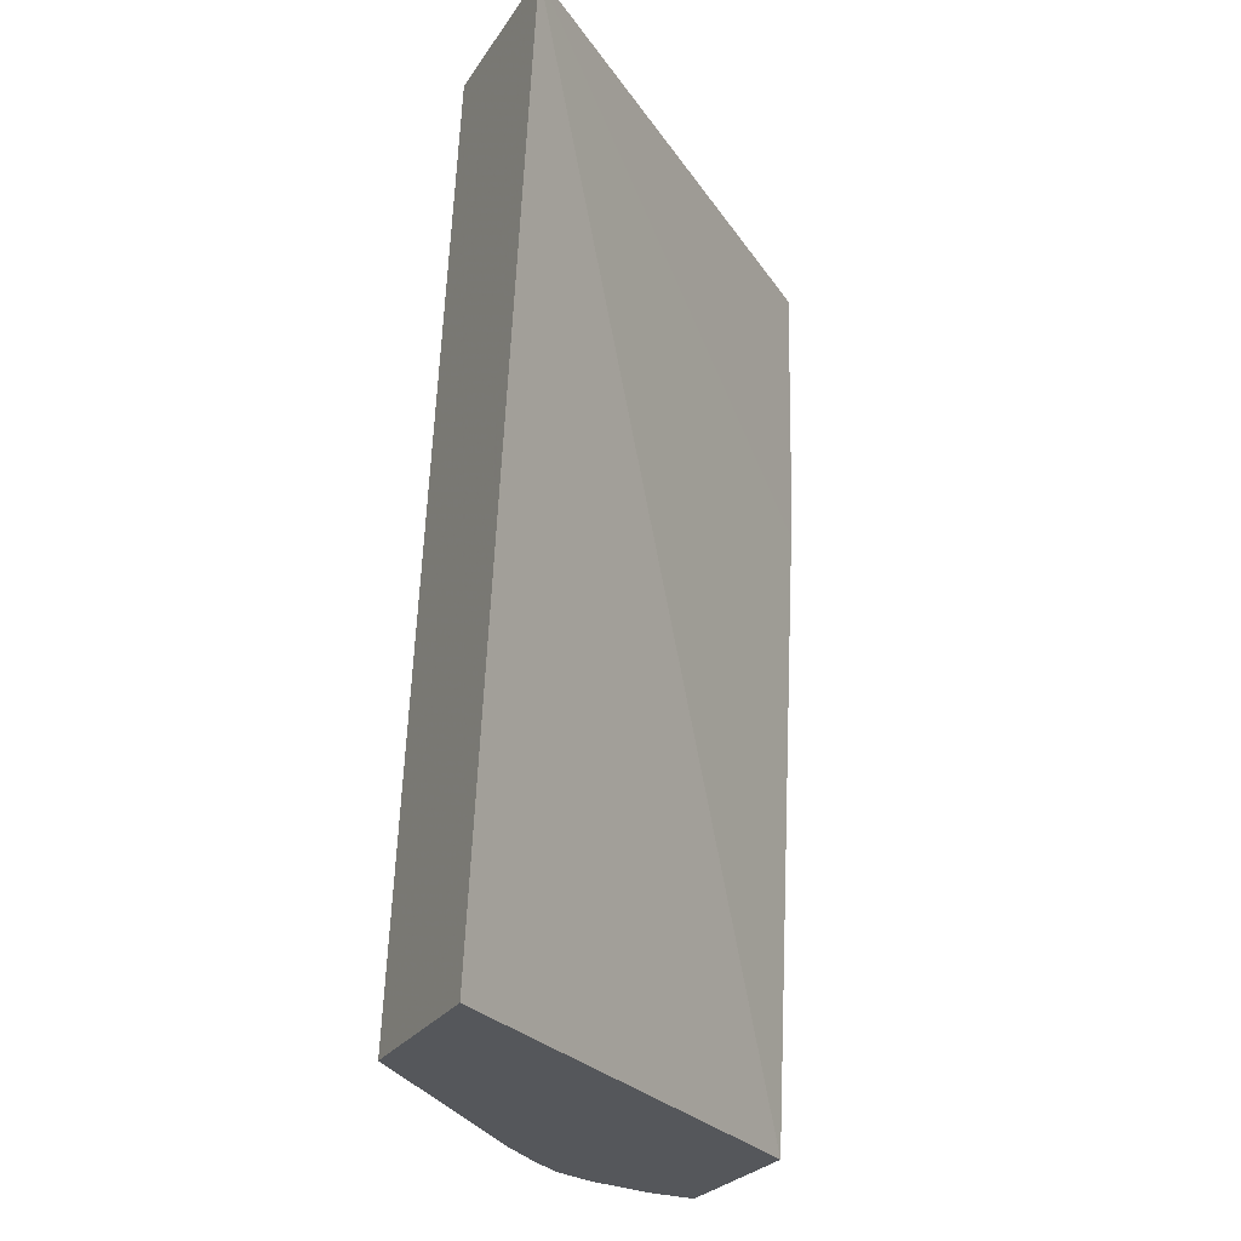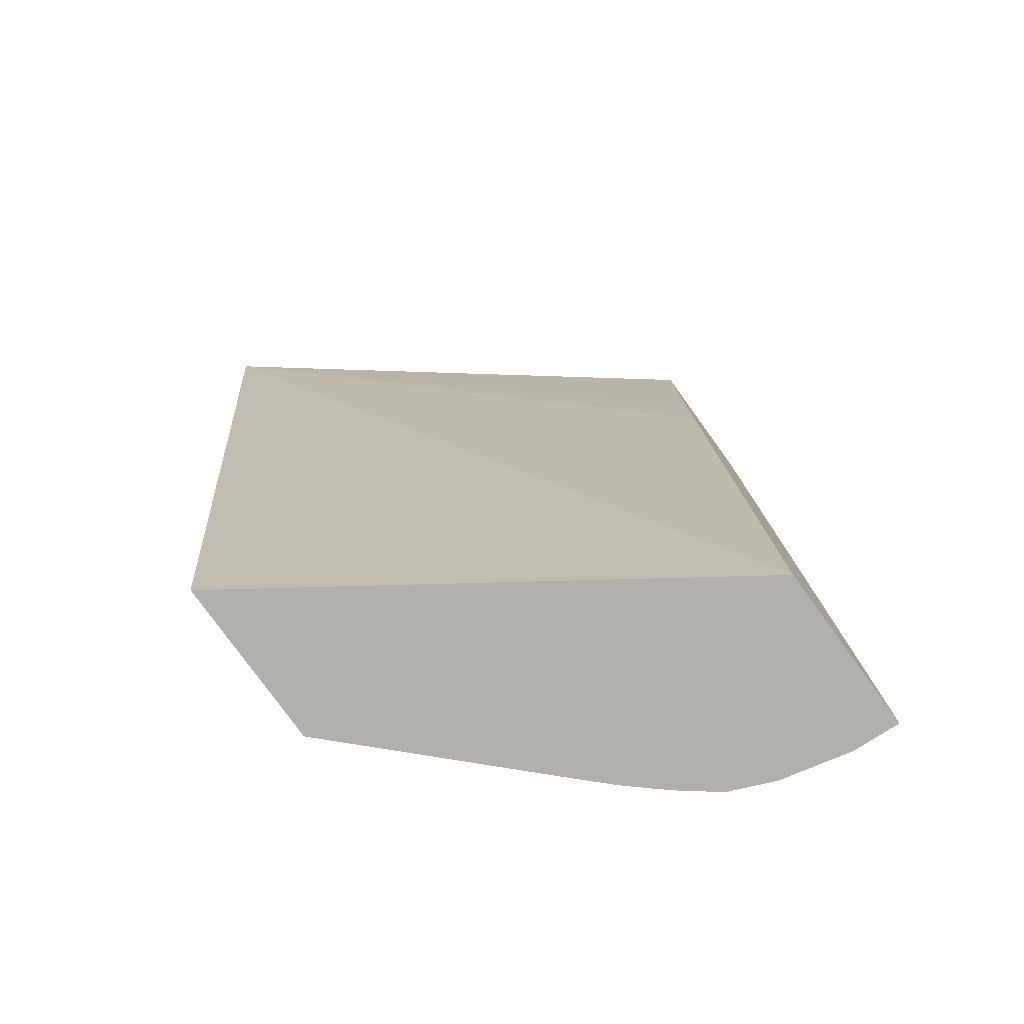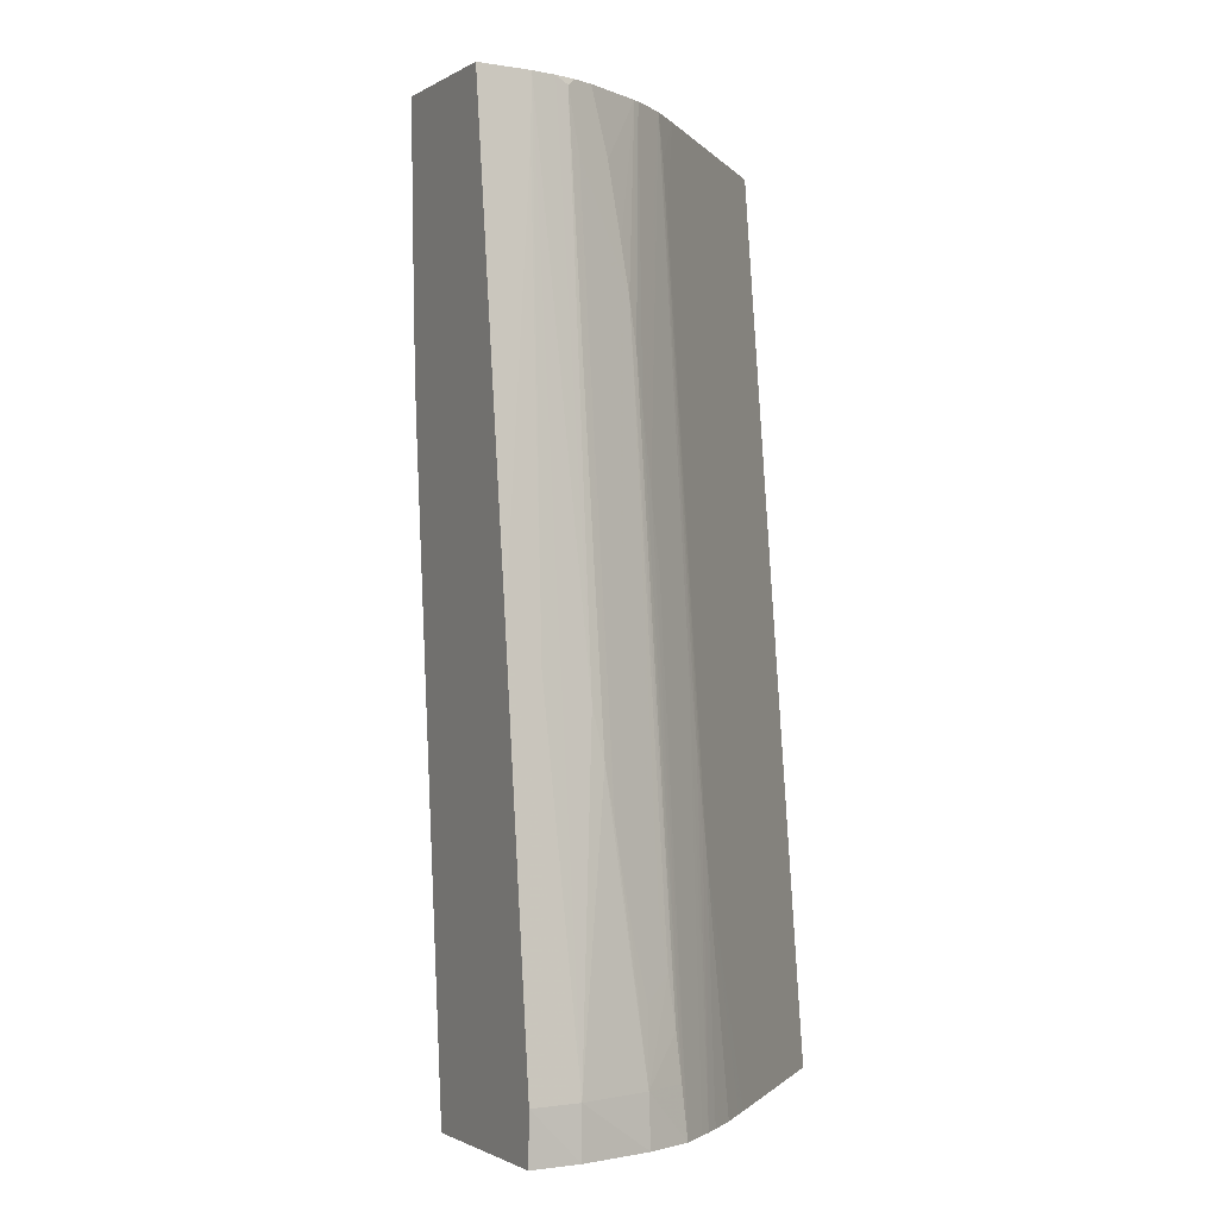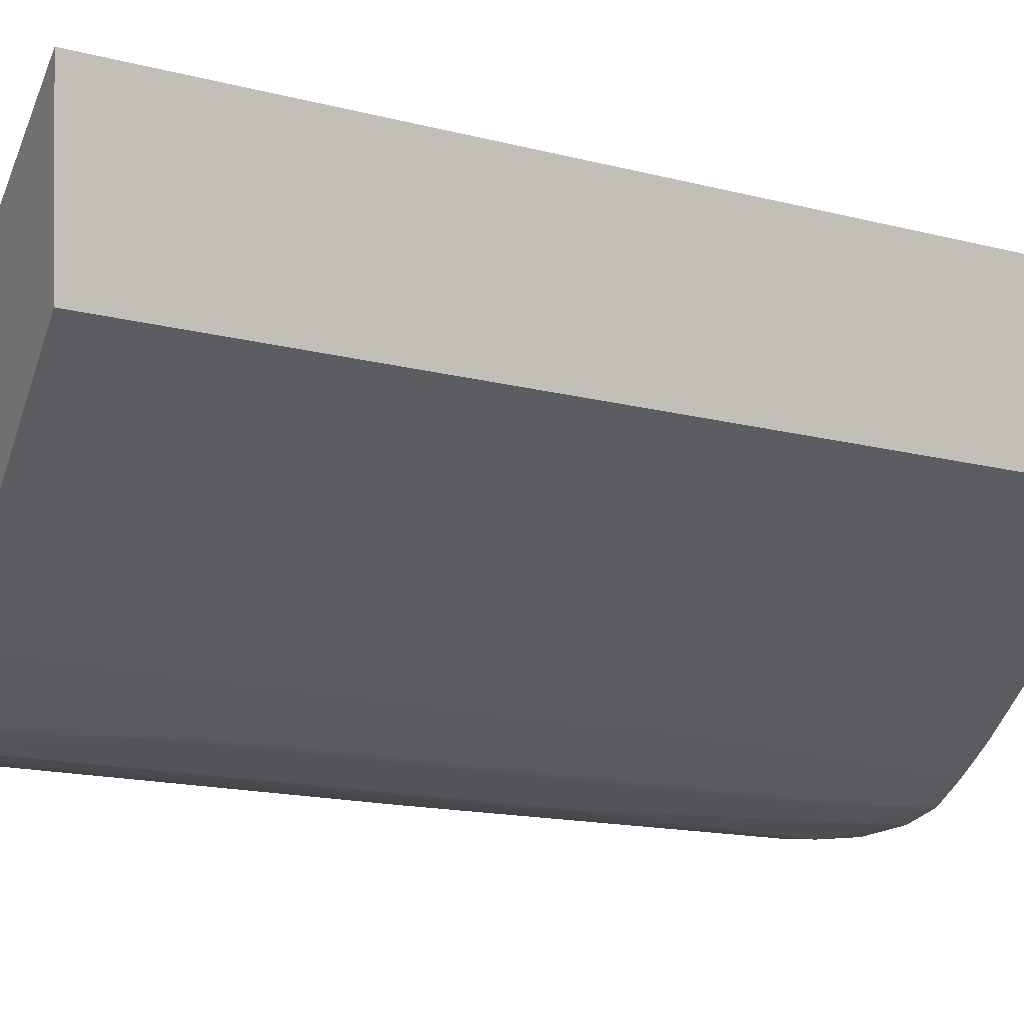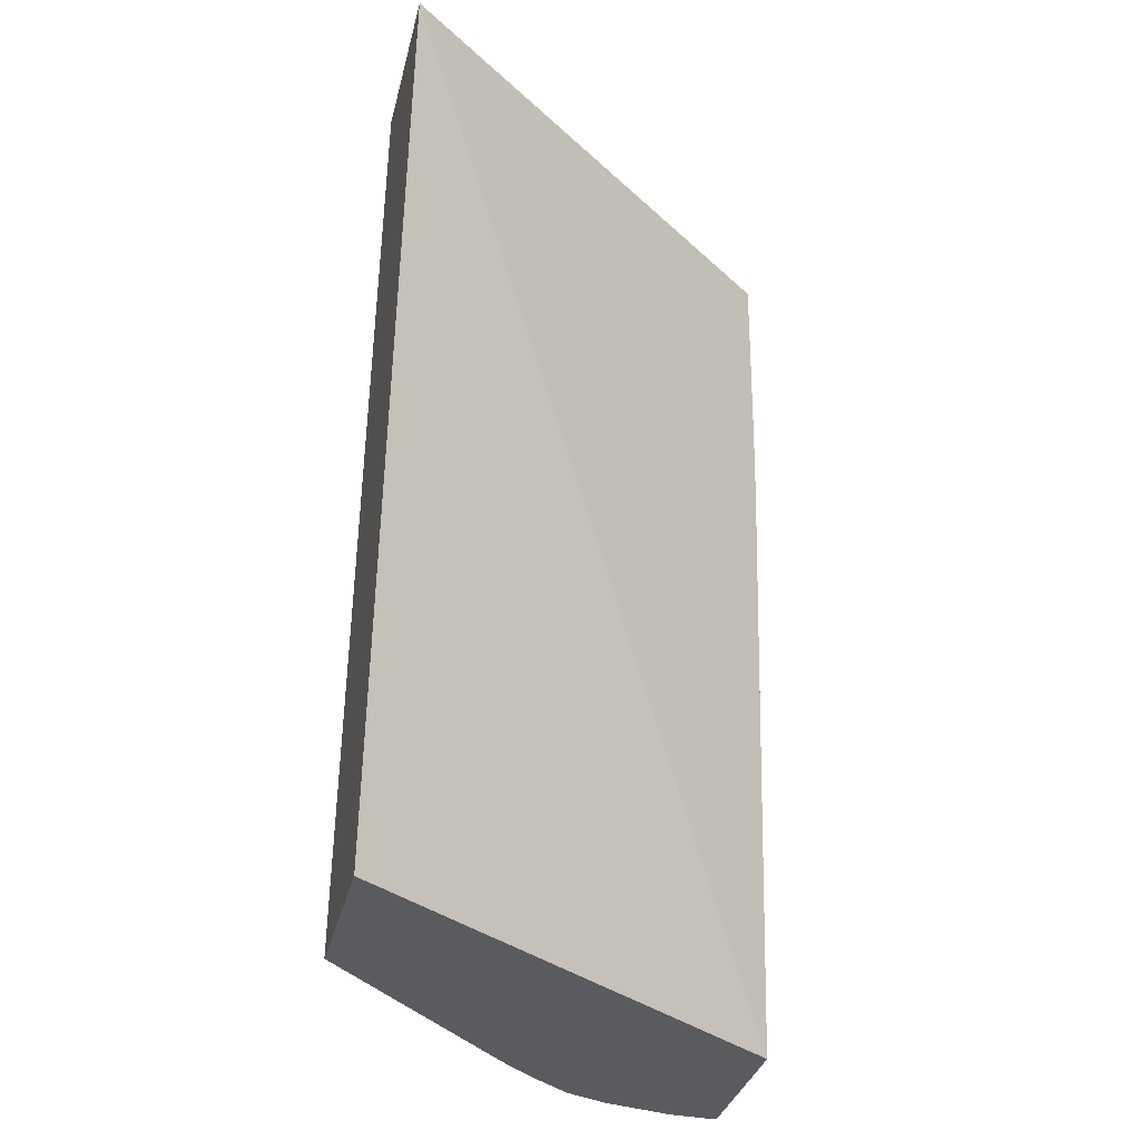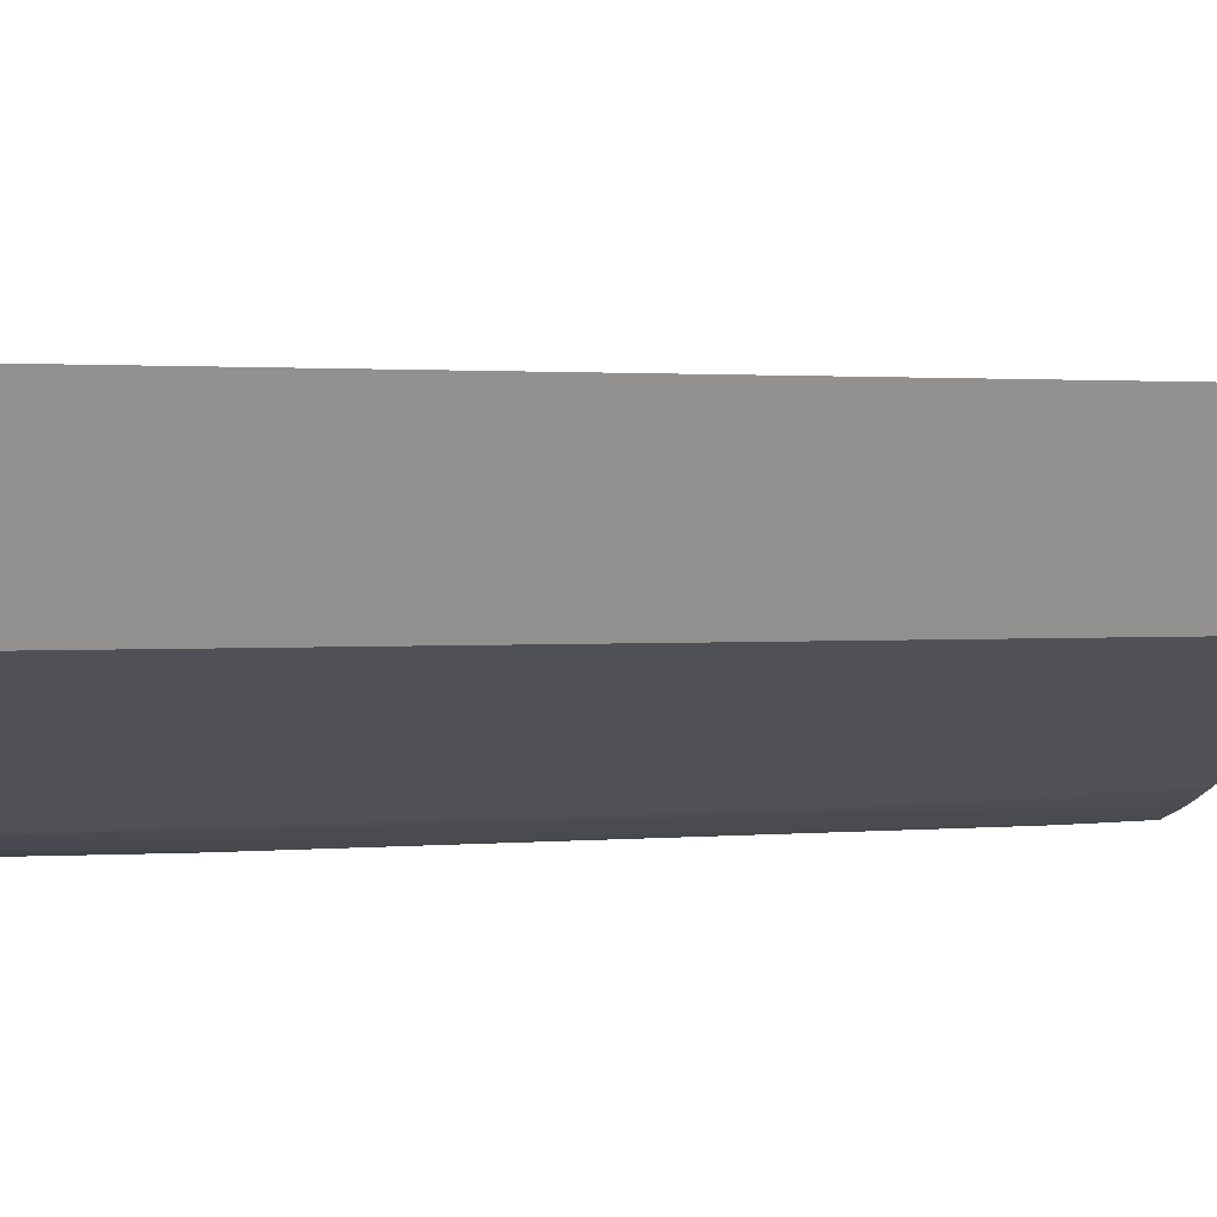
<metadata>
{"format":"obj","ext":"obj","renderer":"f3d","projection":"perspective","resolution":1024,"background":"white","views":[{"elev":-26.5,"azim":153.9,"up":"+Z"},{"elev":-78.7,"azim":-144.1,"up":"+Z"},{"elev":-1.3,"azim":-27.4,"up":"+Z"},{"elev":-1.0,"azim":62.6,"up":"+Y"},{"elev":-33.5,"azim":166.6,"up":"+Z"},{"elev":23.4,"azim":72.3,"up":"+Y"}]}
</metadata>
<code>
v 0.06425 -0.1414 0.006433
v 0.06425 -0.1413 0.00401
v 0.06503 -0.1413 0.00401
v 0.06667 -0.1412 0.00401
v 0.06667 -0.1412 0.006433
v 0.0643 -0.139 0.02602
v 0.06425 -0.139 0.02595
v 0.06425 -0.1327 0.00401
v 0.07023 -0.1403 0.00401
v 0.06584 -0.1392 0.02364
v 0.07023 -0.1402 0.006433
v 0.06873 -0.1392 0.0198
v 0.06822 -0.139 0.02218
v 0.06693 -0.1359 0.04886
v 0.06667 -0.1364 0.04564
v 0.06425 -0.1361 0.04886
v 0.08653 -0.1171 0.006793
v 0.08653 -0.1175 0.00401
v 0.06425 -0.1298 0.03495
v 0.08653 -0.112 0.04886
v 0.08653 -0.1122 0.04706
v 0.08653 -0.1134 0.03743
v 0.0725 -0.1394 0.00401
v 0.07229 -0.1392 0.006433
v 0.07209 -0.1391 0.008624
v 0.0718 -0.1389 0.011
v 0.07046 -0.1396 0.009889
v 0.06966 -0.1395 0.01356
v 0.06914 -0.1393 0.01713
v 0.06879 -0.1356 0.04852
v 0.06816 -0.1357 0.04886
v 0.06425 -0.1292 0.04886
v 0.08653 -0.1259 0.00401
v 0.06425 -0.1296 0.03851
v 0.08653 -0.1204 0.04886
v 0.06425 -0.1295 0.04208
v 0.07371 -0.1384 0.00401
v 0.075 -0.135 0.02426
v 0.07294 -0.1361 0.02782
v 0.07265 -0.1359 0.03139
v 0.07234 -0.1357 0.03495
v 0.07213 -0.1356 0.03734
v 0.07186 -0.1354 0.03971
v 0.07144 -0.1388 0.01356
v 0.06923 -0.1358 0.04564
v 0.07152 -0.1353 0.04208
v 0.07101 -0.135 0.04564
v 0.07024 -0.1349 0.04886
v 0.06924 -0.1354 0.04886
v 0.08653 -0.1257 0.00577
v 0.07809 -0.1344 0.00401
v 0.08444 -0.1225 0.04886
v 0.08653 -0.1206 0.04699
v 0.07428 -0.138 0.00401
v 0.07526 -0.1352 0.02069
v 0.07532 -0.1317 0.04886
v 0.07378 -0.1329 0.04886
v 0.07356 -0.133 0.04886
v 0.07327 -0.1332 0.04886
v 0.06974 -0.136 0.04208
v 0.08653 -0.1239 0.02069
v 0.07731 -0.1336 0.01673
v 0.07752 -0.135 0.00401
v 0.07561 -0.1355 0.01557
v 0.0809 -0.1261 0.04886
v 0.07495 -0.1374 0.00401
v 0.07545 -0.1354 0.01795
v 0.07547 -0.1318 0.04664
v 0.07688 -0.1301 0.04886
v 0.07735 -0.1297 0.04886
v 0.07631 -0.1362 0.00401
v 0.07563 -0.132 0.04426
f 1 2 3
f 1 3 4
f 1 4 5
f 1 5 6
f 1 6 7
f 1 7 16
f 1 16 32
f 1 32 36
f 1 36 34
f 1 34 19
f 1 19 8
f 1 8 2
f 2 8 18
f 2 18 33
f 2 33 51
f 2 51 63
f 2 63 71
f 2 71 66
f 2 66 54
f 2 54 37
f 2 37 23
f 2 23 9
f 2 9 4
f 2 4 3
f 4 9 5
f 5 10 6
f 5 9 11
f 5 11 12
f 5 12 13
f 5 13 14
f 5 14 10
f 6 10 15
f 6 15 16
f 6 16 7
f 8 17 18
f 8 19 20
f 8 20 21
f 8 21 22
f 8 22 17
f 9 23 11
f 10 14 15
f 11 24 25
f 11 25 26
f 11 26 27
f 11 27 28
f 11 28 29
f 11 29 12
f 11 23 24
f 12 29 30
f 12 30 13
f 13 30 31
f 13 31 14
f 14 31 49
f 14 49 48
f 14 48 59
f 14 59 58
f 14 58 57
f 14 57 56
f 14 56 69
f 14 69 70
f 14 70 65
f 14 65 52
f 14 52 35
f 14 35 20
f 14 20 32
f 14 32 16
f 14 16 15
f 17 22 21
f 17 21 20
f 17 20 35
f 17 35 53
f 17 53 61
f 17 61 50
f 17 50 33
f 17 33 18
f 19 34 20
f 20 34 36
f 20 36 32
f 23 37 38
f 23 38 39
f 23 39 40
f 23 40 24
f 24 40 41
f 24 41 42
f 24 42 25
f 25 42 43
f 25 43 26
f 26 44 28
f 26 28 27
f 26 43 44
f 28 44 29
f 29 44 45
f 29 45 30
f 30 45 46
f 30 46 47
f 30 47 48
f 30 48 49
f 30 49 31
f 33 50 51
f 35 52 53
f 37 54 38
f 38 54 55
f 38 55 56
f 38 56 39
f 39 56 40
f 40 56 41
f 41 56 57
f 41 57 58
f 41 58 42
f 42 58 59
f 42 59 43
f 43 59 46
f 43 46 45
f 43 45 60
f 43 60 44
f 44 60 45
f 46 59 47
f 47 59 48
f 50 61 62
f 50 62 51
f 51 62 64
f 51 64 63
f 52 65 61
f 52 61 53
f 54 66 64
f 54 64 67
f 54 67 55
f 55 67 68
f 55 68 56
f 56 68 69
f 61 65 62
f 62 65 70
f 62 70 64
f 63 64 71
f 64 66 71
f 64 70 72
f 64 72 68
f 64 68 67
f 68 72 69
f 69 72 70

</code>
